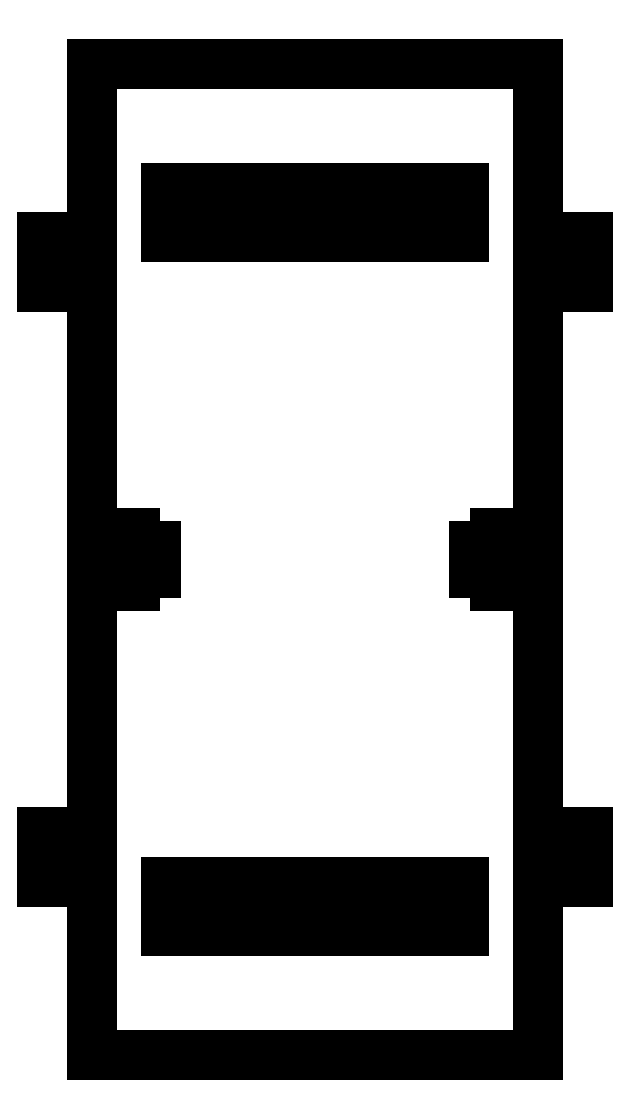
<metadata>
{"format":"dxf","ext":"dxf","renderer":"ezdxf+matplotlib","layout":"modelspace","background":"white","min_lineweight":24,"dpi":150}
</metadata>
<code>
0
SECTION
2
ENTITIES
0
LINE
8
0
10
19.82
20
-1.4
11
19.82
21
-2.65
0
LINE
8
0
10
19.82
20
-2.65
11
18.18
21
-2.65
0
LINE
8
0
10
18.18
20
-2.65
11
18.18
21
-1.4
0
LINE
8
0
10
18.18
20
-1.4
11
16
21
-1.4
0
LINE
8
0
10
16
20
-1.4
11
16
21
1.4
0
LINE
8
0
10
16
20
1.4
11
18.18
21
1.4
0
LINE
8
0
10
18.18
20
1.4
11
18.18
21
2.65
0
LINE
8
0
10
18.18
20
2.65
11
19.82
21
2.65
0
LINE
8
0
10
19.82
20
2.65
11
19.82
21
1.4
0
LINE
8
0
10
19.82
20
1.4
11
22.5
21
1.4
0
LINE
8
0
10
22.5
20
1.4
11
22.5
21
27.5
0
LINE
8
0
10
22.5
20
27.5
11
27.5
21
27.5
0
LINE
8
0
10
27.5
20
27.5
11
27.5
21
32.5
0
LINE
8
0
10
27.5
20
32.5
11
22.5
21
32.5
0
LINE
8
0
10
22.5
20
32.5
11
22.5
21
50
0
LINE
8
0
10
22.5
20
50
11
-22.5
21
50
0
LINE
8
0
10
-22.5
20
50
11
-22.5
21
32.5
0
LINE
8
0
10
-22.5
20
32.5
11
-27.5
21
32.5
0
LINE
8
0
10
-27.5
20
32.5
11
-27.5
21
27.5
0
LINE
8
0
10
-27.5
20
27.5
11
-22.5
21
27.5
0
LINE
8
0
10
-22.5
20
27.5
11
-22.5
21
1.4
0
LINE
8
0
10
-22.5
20
1.4
11
-19.82
21
1.4
0
LINE
8
0
10
-19.82
20
1.4
11
-19.82
21
2.65
0
LINE
8
0
10
-19.82
20
2.65
11
-18.18
21
2.65
0
LINE
8
0
10
-18.18
20
2.65
11
-18.18
21
1.4
0
LINE
8
0
10
-18.18
20
1.4
11
-16
21
1.4
0
LINE
8
0
10
-16
20
1.4
11
-16
21
-1.4
0
LINE
8
0
10
-16
20
-1.4
11
-18.18
21
-1.4
0
LINE
8
0
10
-18.18
20
-1.4
11
-18.18
21
-2.65
0
LINE
8
0
10
-18.18
20
-2.65
11
-19.82
21
-2.65
0
LINE
8
0
10
-19.82
20
-2.65
11
-19.82
21
-1.4
0
LINE
8
0
10
-19.82
20
-1.4
11
-22.5
21
-1.4
0
LINE
8
0
10
-22.5
20
-1.4
11
-22.5
21
-27.5
0
LINE
8
0
10
-22.5
20
-27.5
11
-27.5
21
-27.5
0
LINE
8
0
10
-27.5
20
-27.5
11
-27.5
21
-32.5
0
LINE
8
0
10
-27.5
20
-32.5
11
-22.5
21
-32.5
0
LINE
8
0
10
-22.5
20
-32.5
11
-22.5
21
-50
0
LINE
8
0
10
-22.5
20
-50
11
22.5
21
-50
0
LINE
8
0
10
22.5
20
-50
11
22.5
21
-32.5
0
LINE
8
0
10
22.5
20
-32.5
11
27.5
21
-32.5
0
LINE
8
0
10
27.5
20
-32.5
11
27.5
21
-27.5
0
LINE
8
0
10
27.5
20
-27.5
11
22.5
21
-27.5
0
LINE
8
0
10
22.5
20
-27.5
11
22.5
21
-1.4
0
LINE
8
0
10
22.5
20
-1.4
11
19.82
21
-1.4
0
LINE
8
0
10
-15
20
32.5
11
-15
21
37.5
0
LINE
8
0
10
-15
20
37.5
11
15
21
37.5
0
LINE
8
0
10
15
20
37.5
11
15
21
32.5
0
LINE
8
0
10
15
20
32.5
11
-15
21
32.5
0
LINE
8
0
10
-15
20
-37.5
11
-15
21
-32.5
0
LINE
8
0
10
-15
20
-32.5
11
15
21
-32.5
0
LINE
8
0
10
15
20
-32.5
11
15
21
-37.5
0
LINE
8
0
10
15
20
-37.5
11
-15
21
-37.5
0
ENDSEC
0
EOF

</code>
